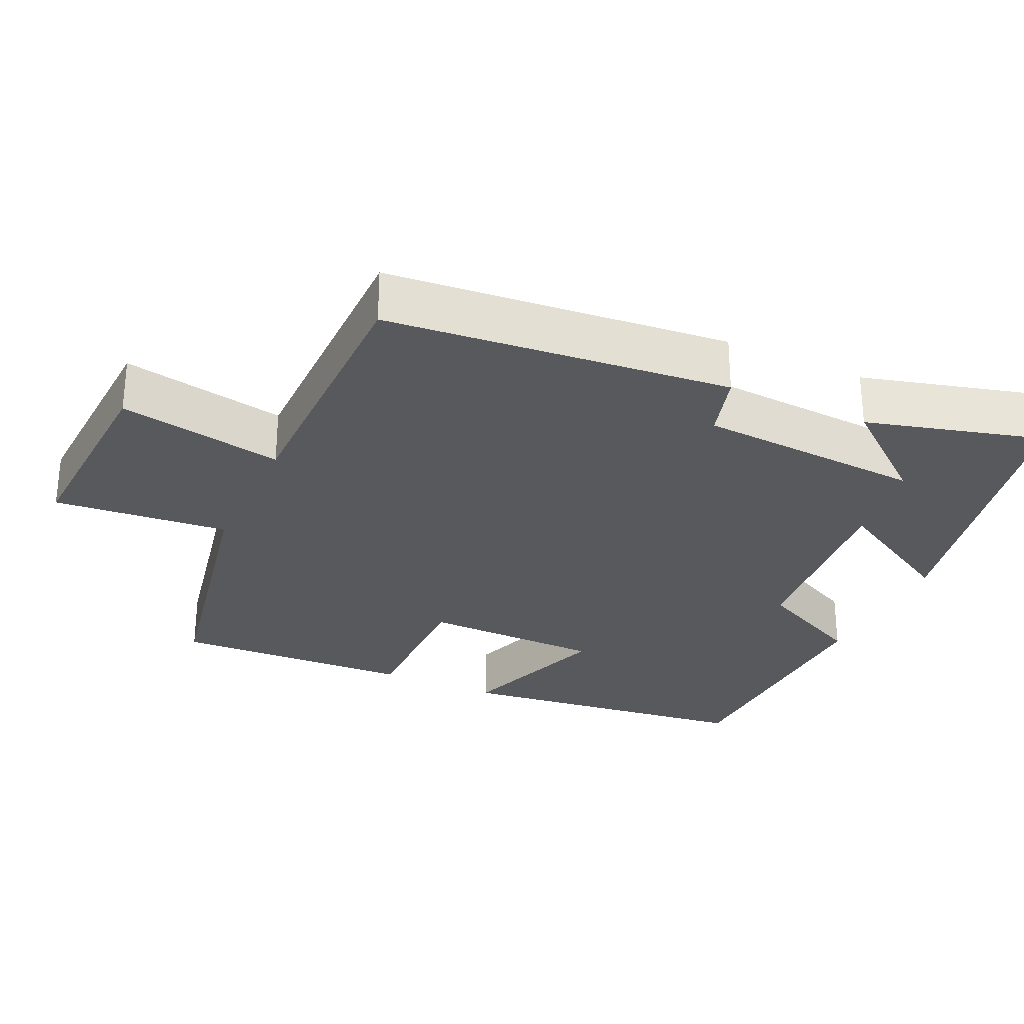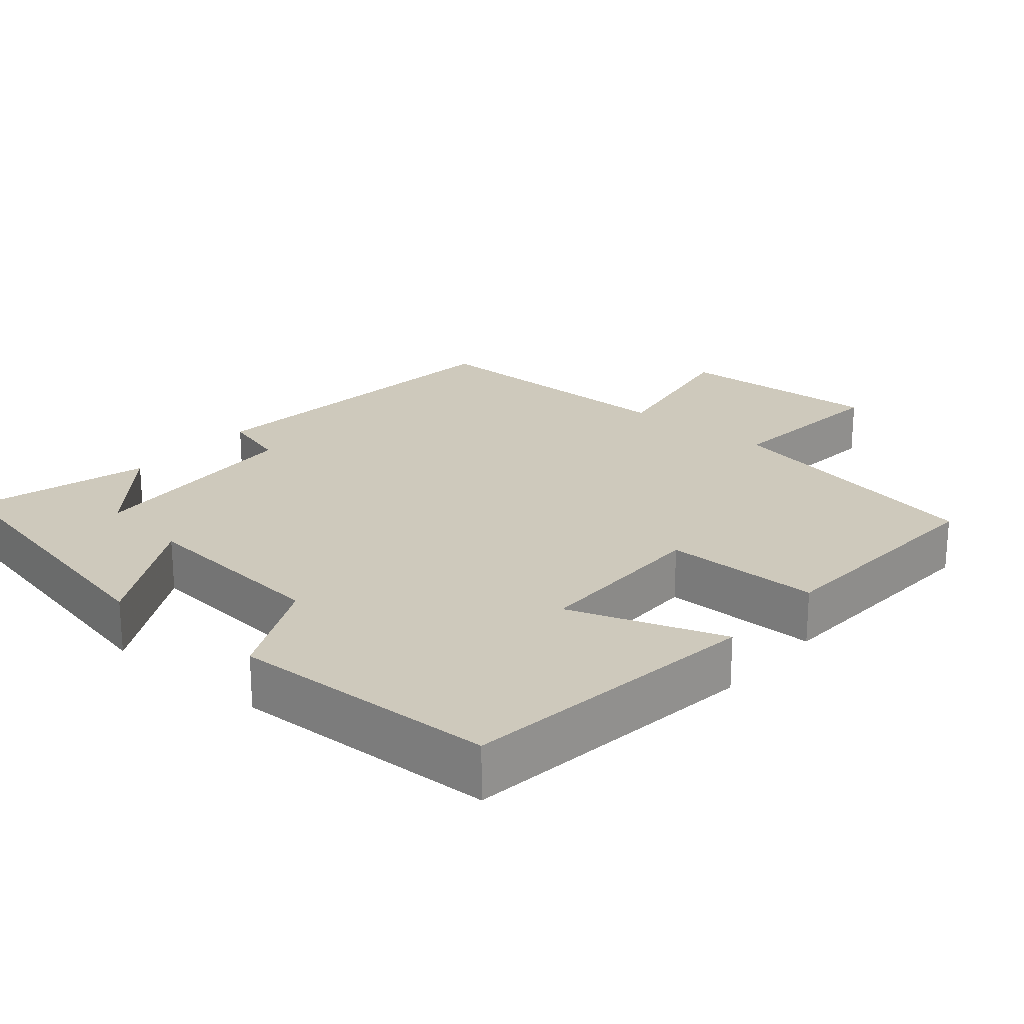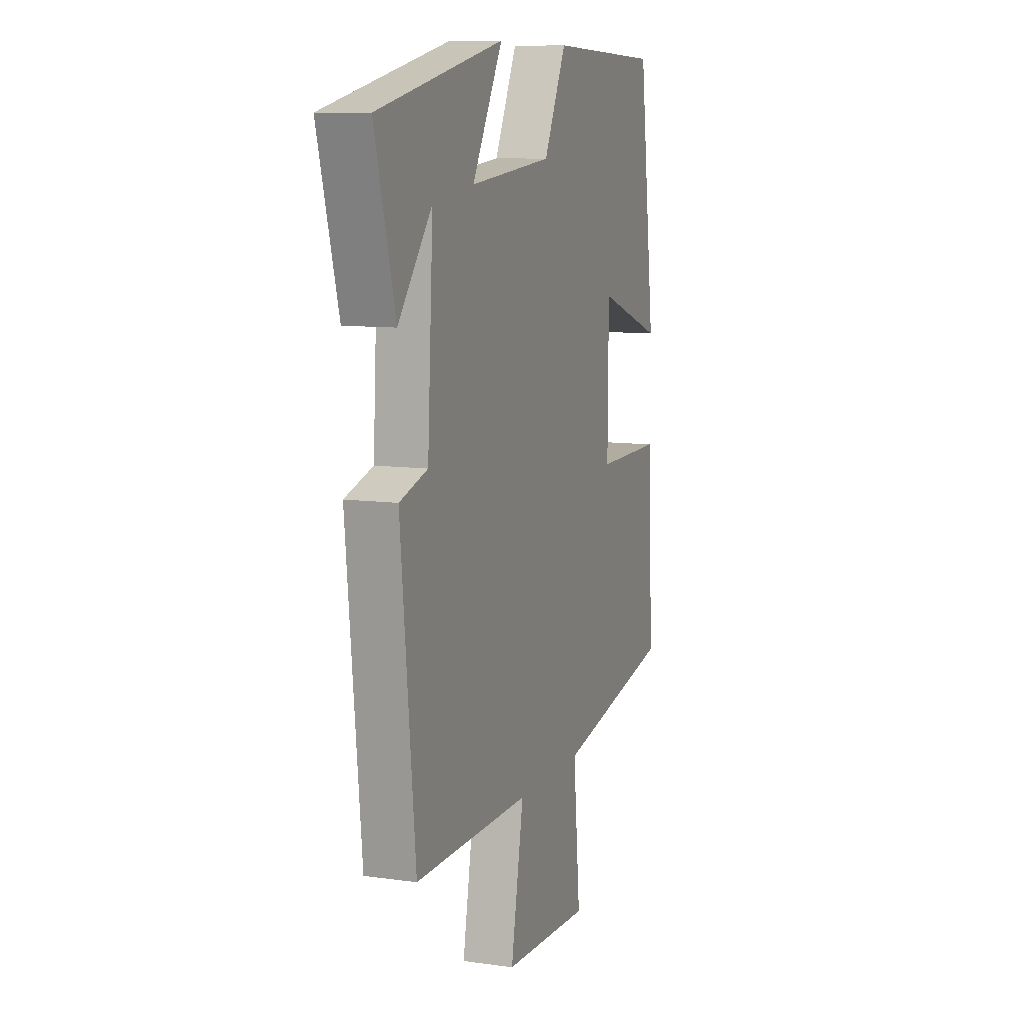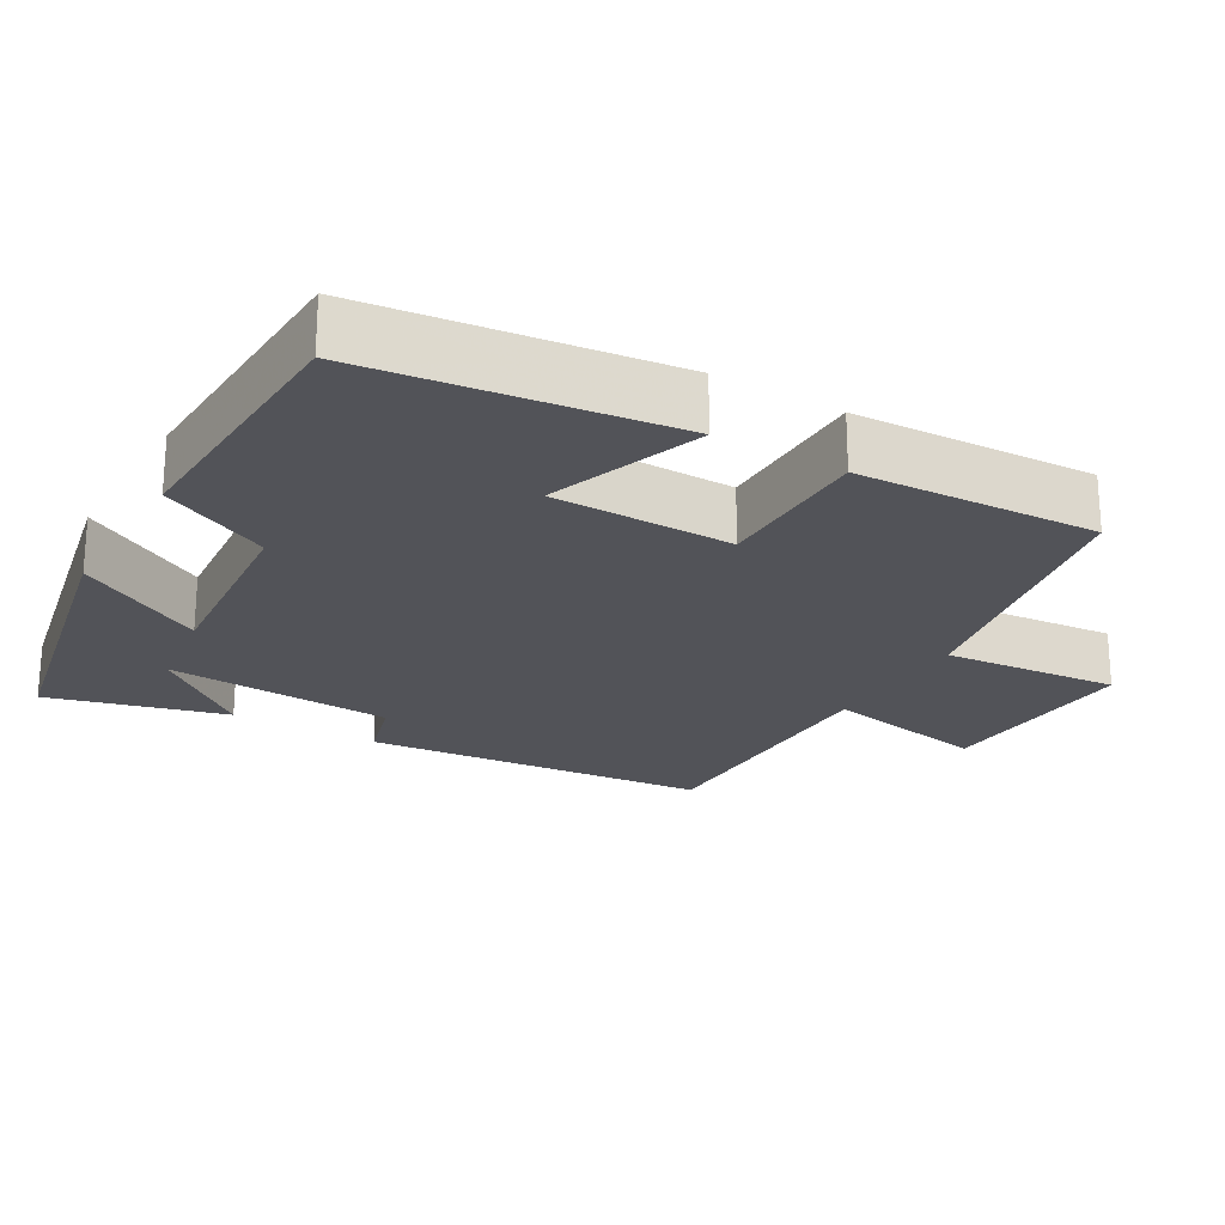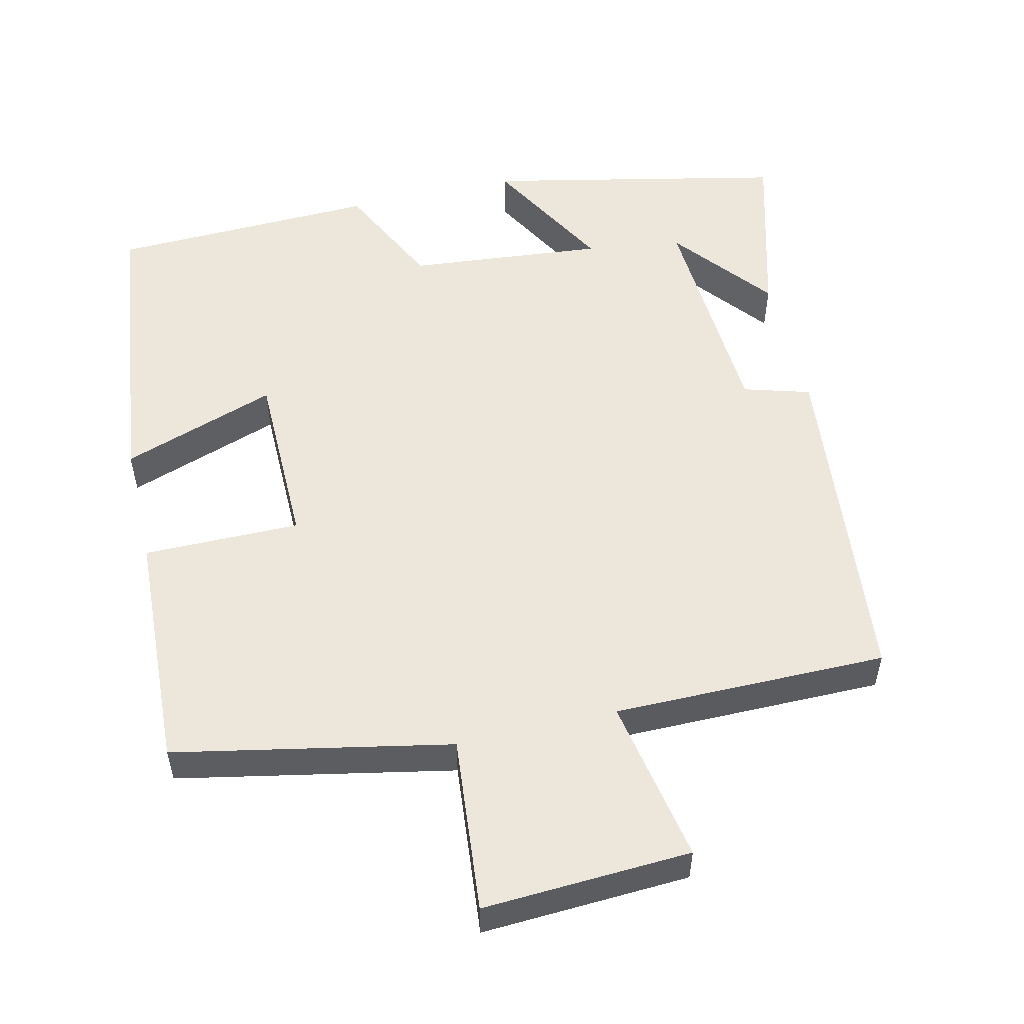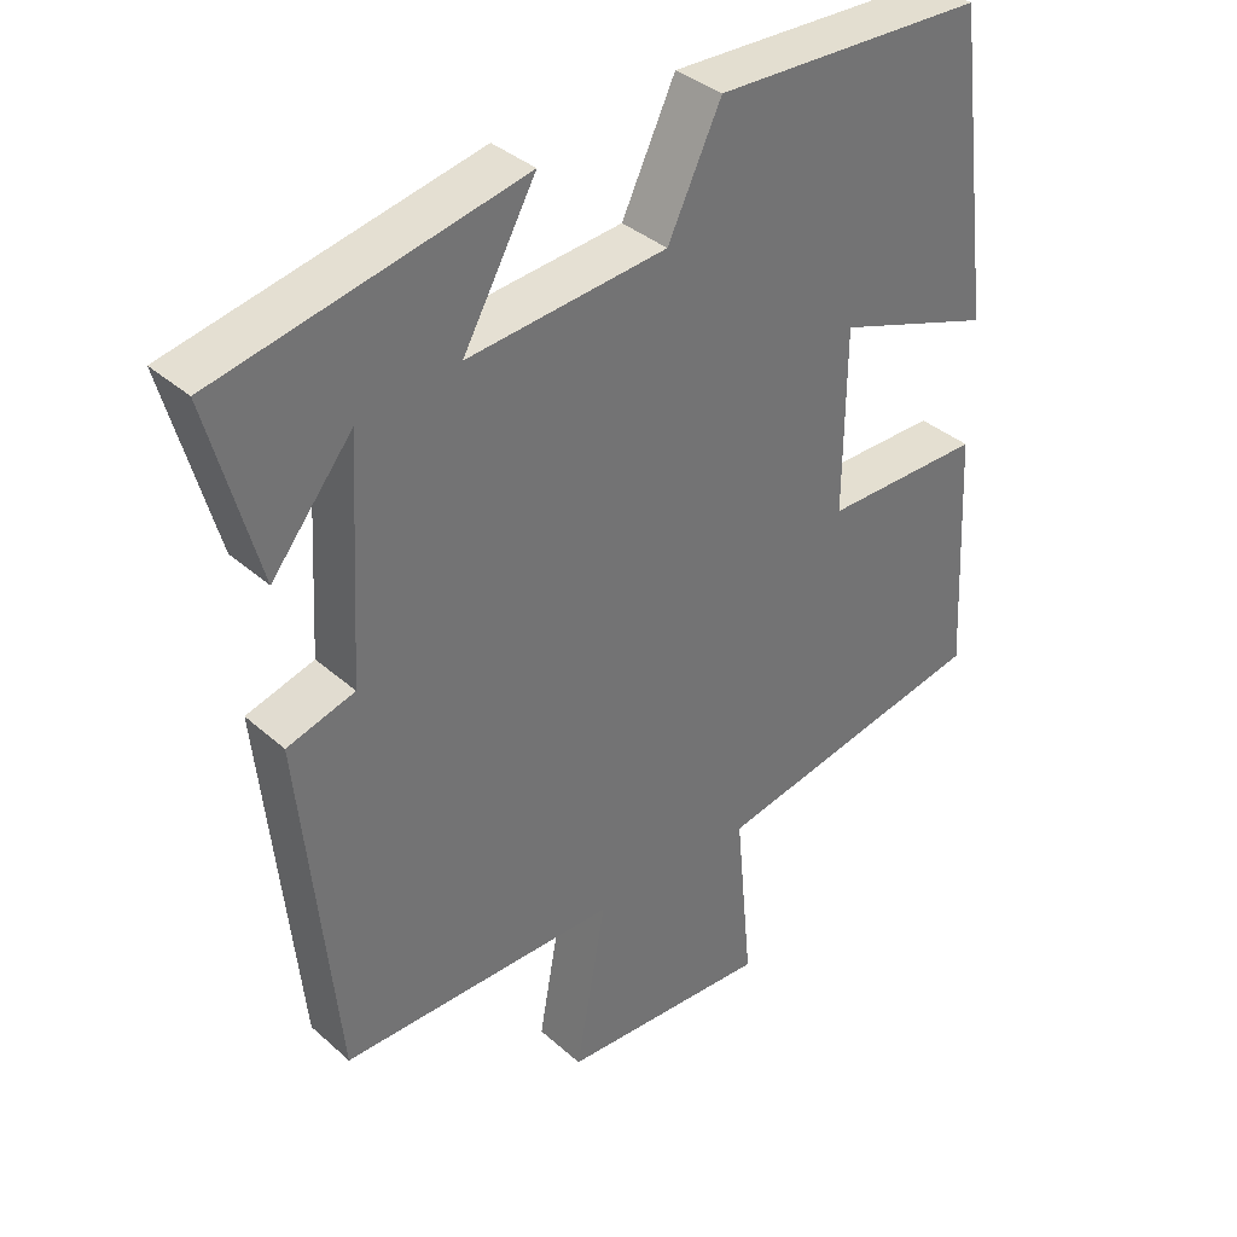
<metadata>
{"format":"obj","ext":"obj","renderer":"f3d","projection":"perspective","resolution":1024,"background":"white","views":[{"elev":-29.0,"azim":-115.0,"up":"+Y"},{"elev":22.5,"azim":40.3,"up":"+Y"},{"elev":9.7,"azim":-69.9,"up":"+Z"},{"elev":-22.7,"azim":59.4,"up":"+Y"},{"elev":53.8,"azim":166.7,"up":"+Y"},{"elev":36.5,"azim":-41.3,"up":"+Z"}]}
</metadata>
<code>
v -0.453 0.07 -0.501
v -0.5 0.07 -0.031
v -0.409 0.07 -0.004
v -0.391 0.07 0.306
v -0.5 0.07 0.171
v -0.566 0.07 0.412
v -0.159 0.07 0.5
v -0.257 0.07 0.325
v 0.011 0.07 0.351
v 0.083 0.07 0.5
v 0.447 0.07 0.489
v 0.5 0.07 0.076
v 0.288 0.07 0.149
v 0.286 0.07 -0.097
v 0.5 0.07 -0.096
v 0.517 0.07 -0.424
v 0.141 0.07 -0.5
v 0.164 0.07 -0.74
v -0.12 0.07 -0.726
v -0.079 0.07 -0.5
v -0.453 0 -0.501
v -0.5 0 -0.031
v -0.409 0 -0.004
v -0.391 0 0.306
v -0.5 0 0.171
v -0.566 0 0.412
v -0.159 0 0.5
v -0.257 0 0.325
v 0.011 0 0.351
v 0.083 0 0.5
v 0.447 0 0.489
v 0.5 0 0.076
v 0.288 0 0.149
v 0.286 0 -0.097
v 0.5 0 -0.096
v 0.517 0 -0.424
v 0.141 0 -0.5
v 0.164 0 -0.74
v -0.12 0 -0.726
v -0.079 0 -0.5
f 17 18 19 20
f 15 16 17 20
f 14 15 20 1
f 13 14 1 2
f 10 11 12 13
f 9 10 13
f 8 9 13
f 6 7 8
f 4 5 6
f 4 6 8 13
f 13 2 3
f 3 4 13
f 40 39 38 37
f 40 37 36 35
f 21 40 35 34
f 22 21 34 33
f 33 32 31 30
f 33 30 29
f 33 29 28
f 28 27 26
f 26 25 24
f 33 28 26 24
f 23 22 33
f 33 24 23
f 1 21 22 2
f 2 22 23 3
f 3 23 24 4
f 4 24 25 5
f 5 25 26 6
f 6 26 27 7
f 7 27 28 8
f 8 28 29 9
f 9 29 30 10
f 10 30 31 11
f 11 31 32 12
f 12 32 33 13
f 13 33 34 14
f 14 34 35 15
f 15 35 36 16
f 16 36 37 17
f 17 37 38 18
f 18 38 39 19
f 19 39 40 20
f 20 40 21 1

</code>
